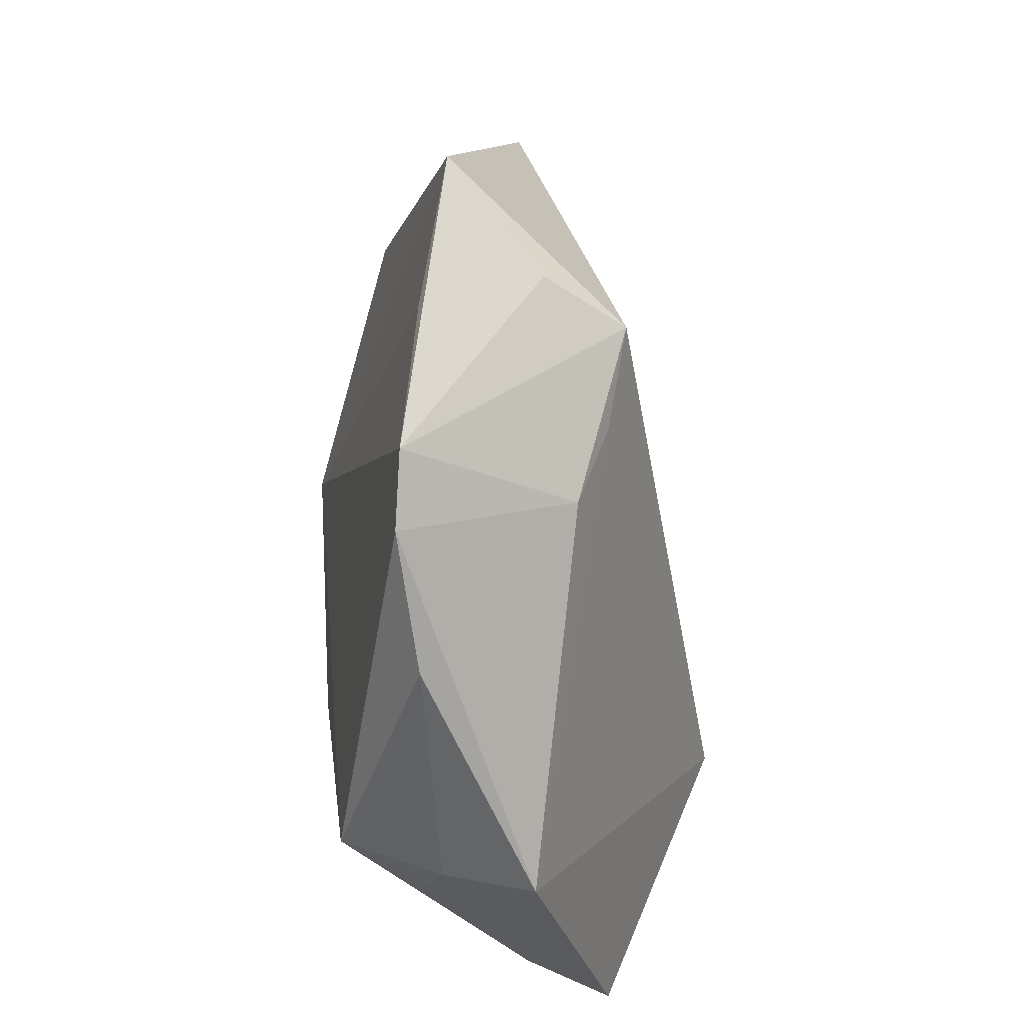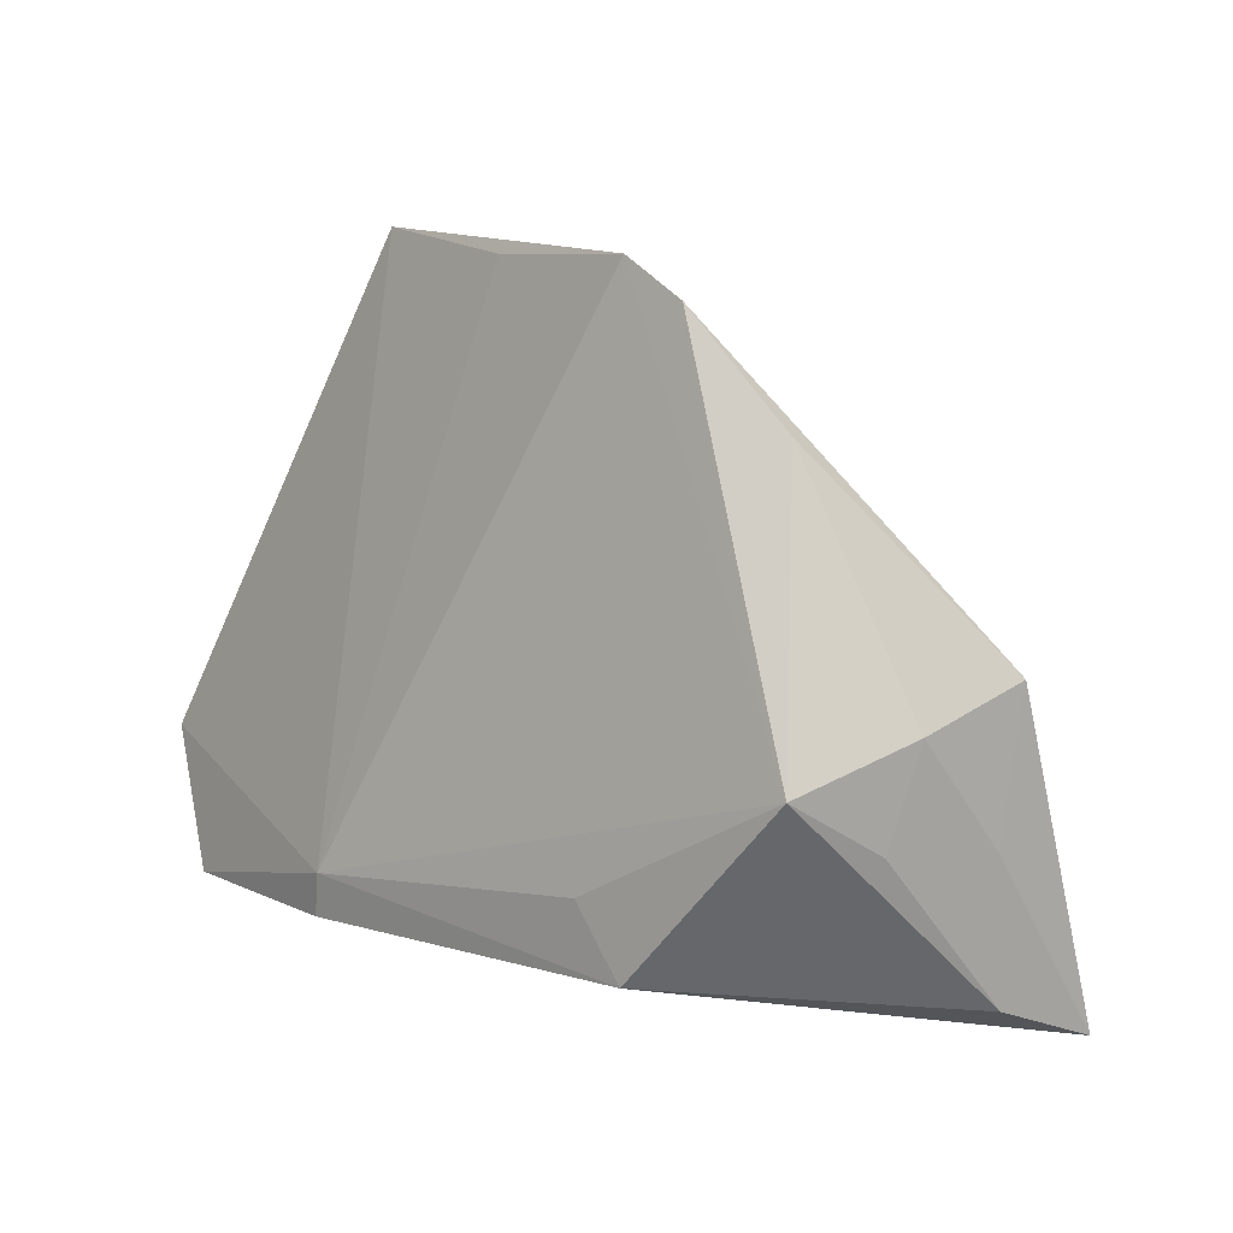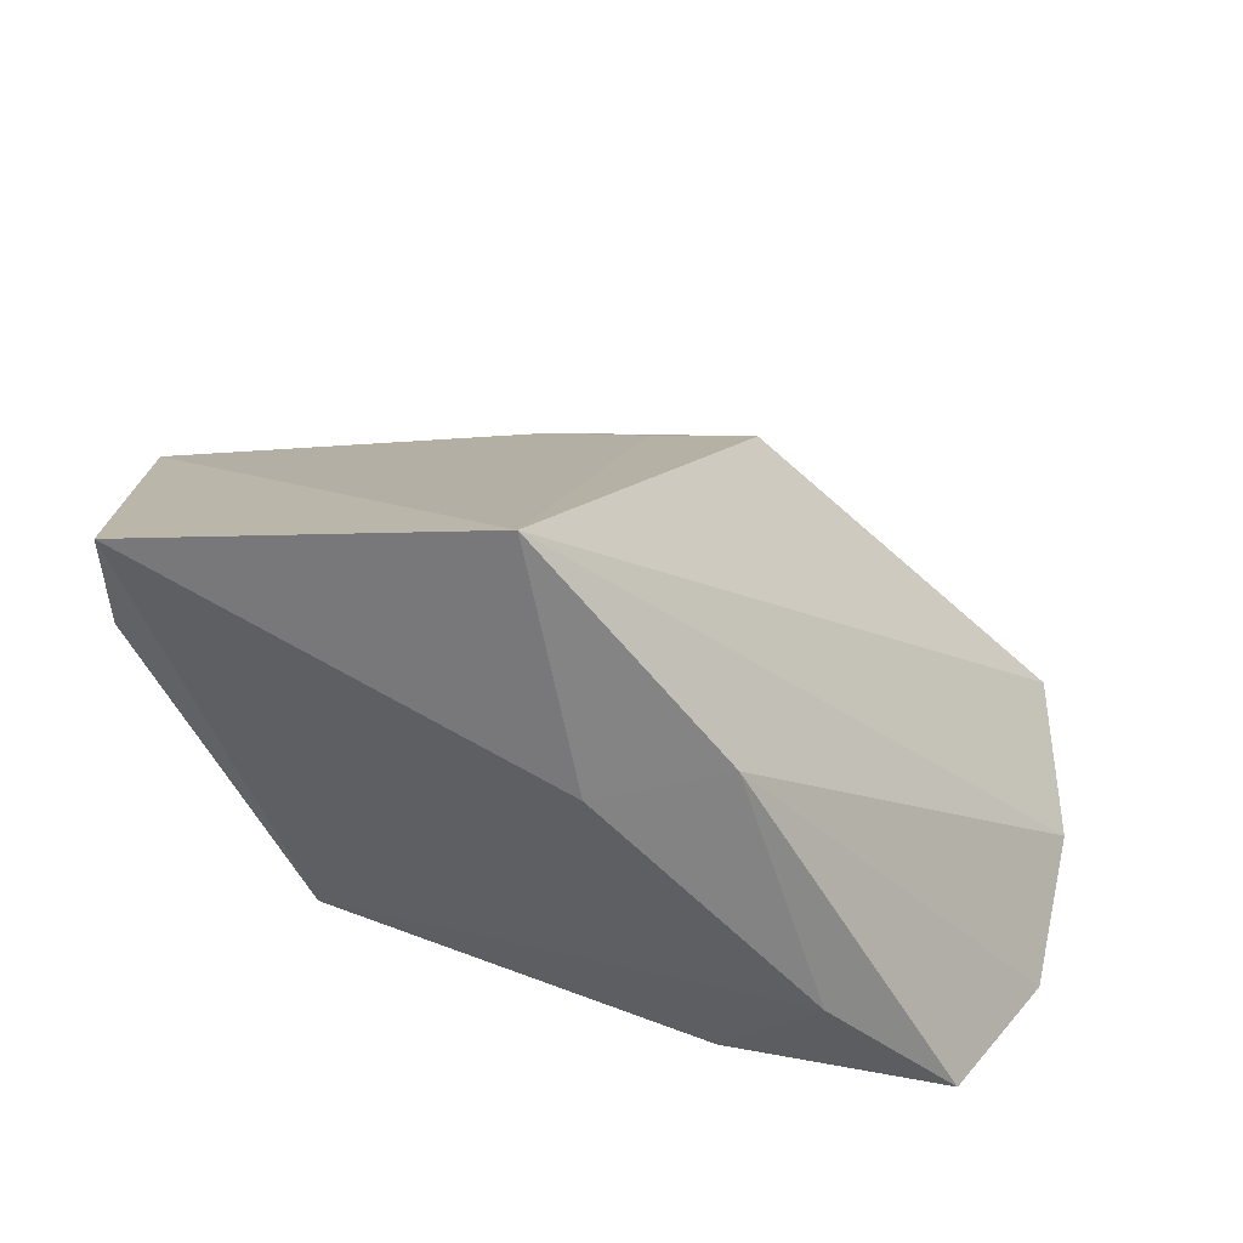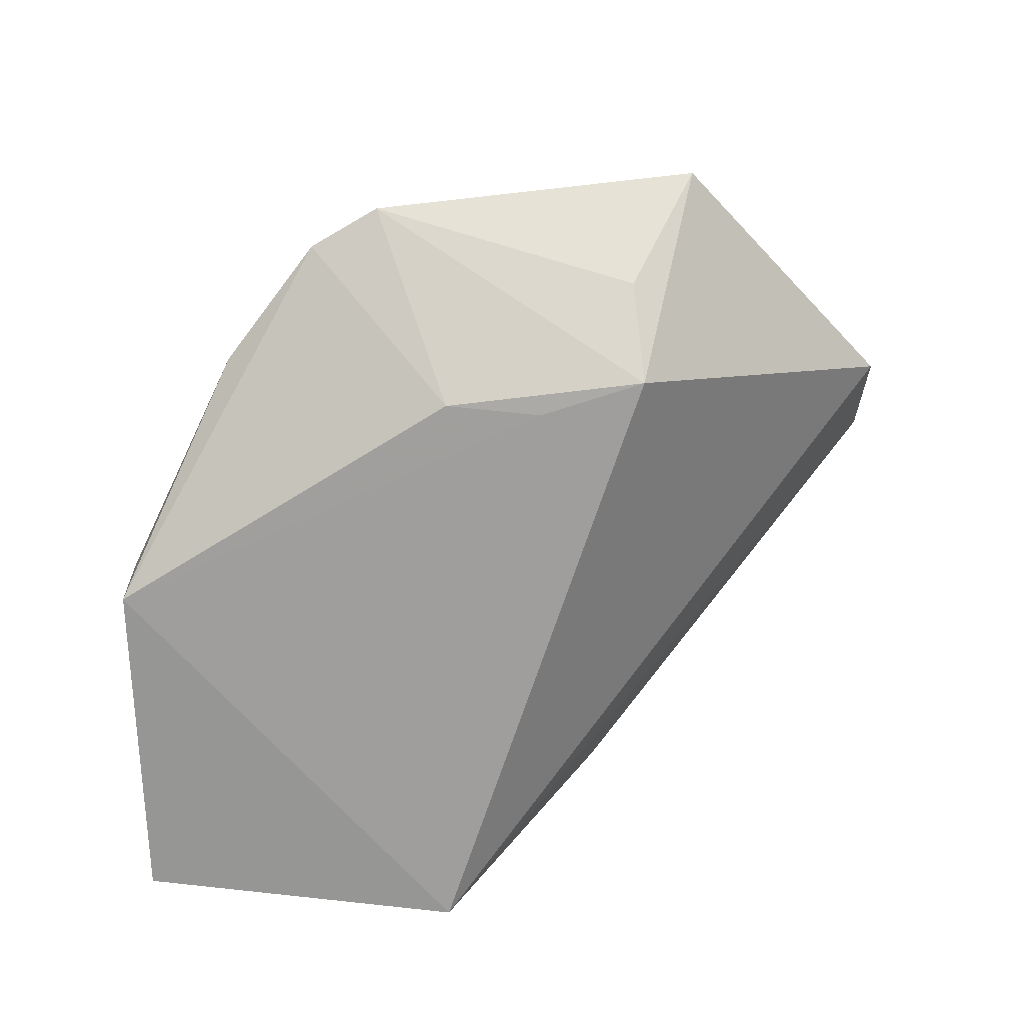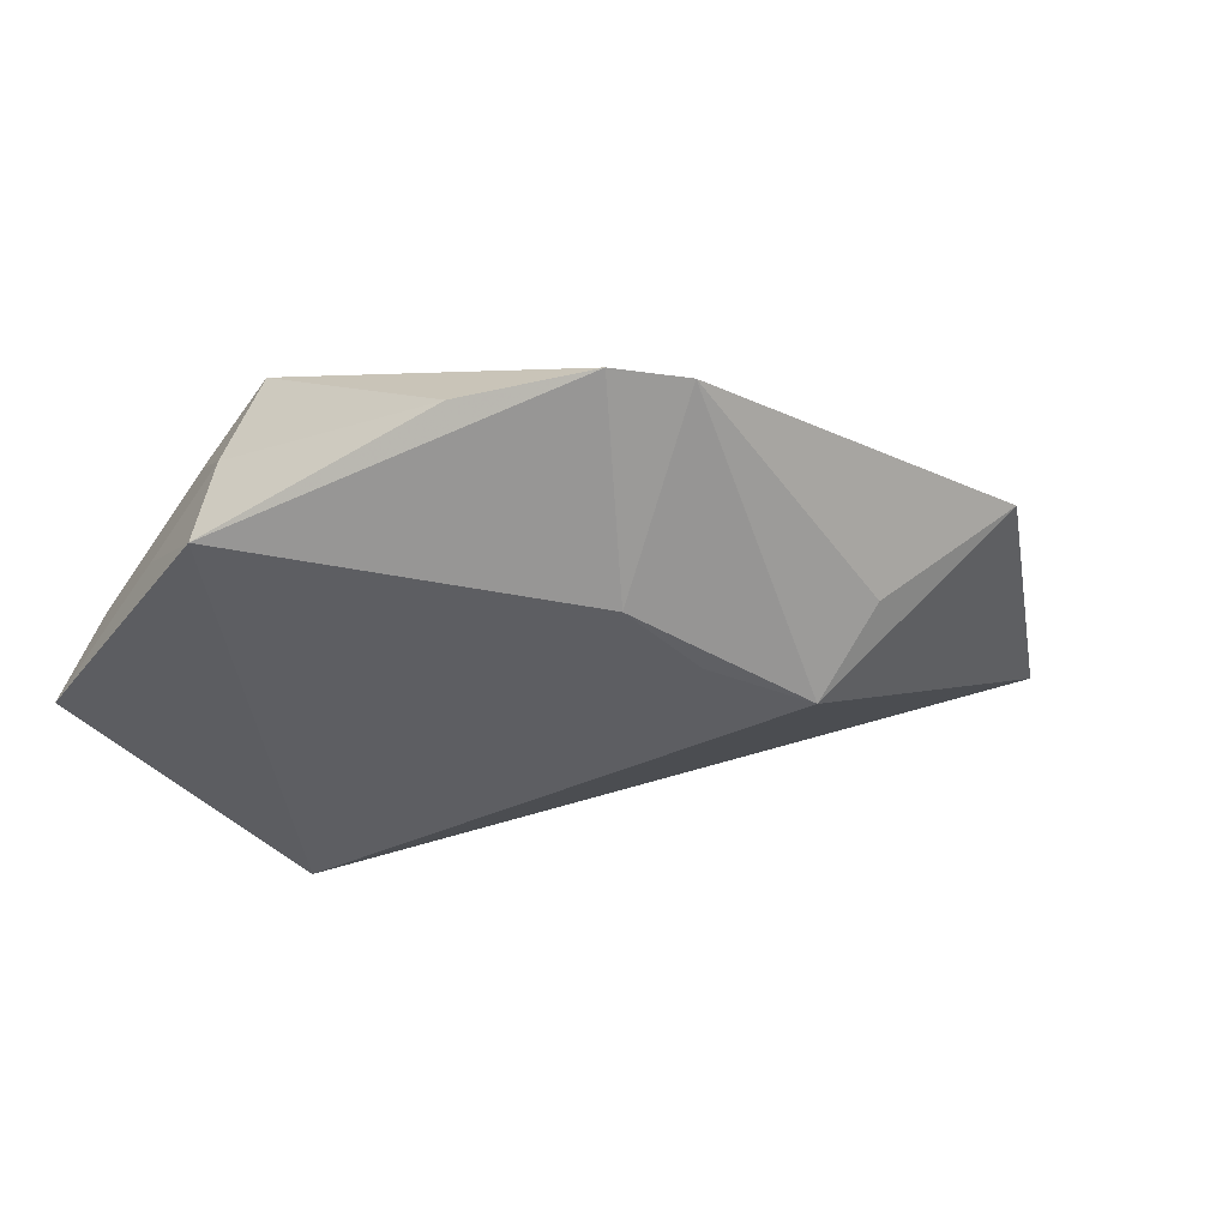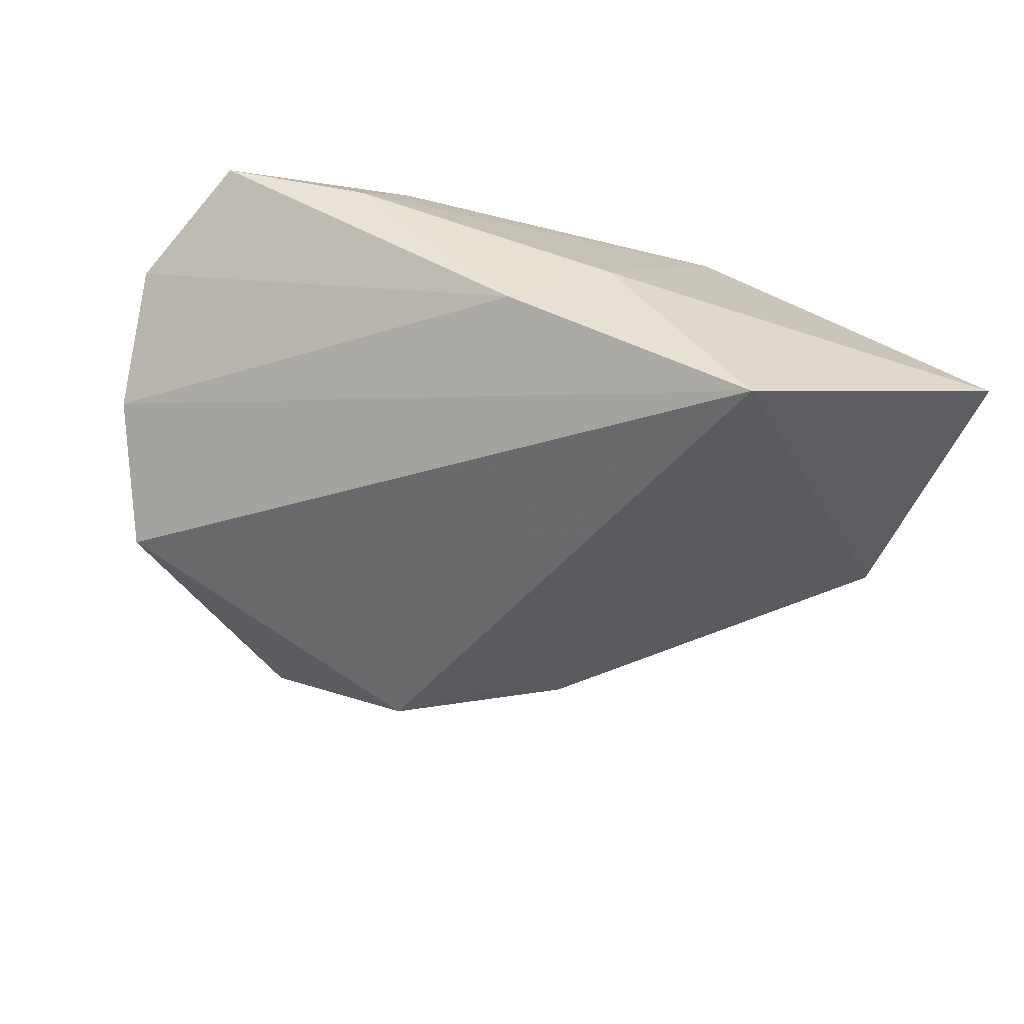
<metadata>
{"format":"obj","ext":"obj","renderer":"f3d","projection":"perspective","resolution":1024,"background":"white","views":[{"elev":62.8,"azim":85.8,"up":"+Y"},{"elev":13.3,"azim":39.8,"up":"+Y"},{"elev":-60.8,"azim":157.7,"up":"+Y"},{"elev":37.1,"azim":156.0,"up":"+Y"},{"elev":-14.9,"azim":152.3,"up":"+Z"},{"elev":-54.9,"azim":-11.5,"up":"+Z"}]}
</metadata>
<code>
v 0.05085 -0.009052 -0.0002993
v 0.05192 0.008679 -0.002643
v 0.02109 -0.02392 0.0237
v 0.01013 0.03221 -0.01094
v 0.0507 -0.02681 -0.002032
v -0.0007163 0.03077 -0.01576
v 0.01937 -0.03588 -0.03099
v -0.009853 0.04795 0.007117
v -0.02336 -0.02121 0.0237
v 0.002586 -0.03516 -0.005274
v 0.01049 0.04945 0.01035
v 0.0191 0.04532 0.01147
v 0.04748 0.004317 0.00881
v -0.0168 0.04215 -0.008707
v 0.01494 -0.01557 0.0237
v 0.03176 0.0326 0.009796
v -0.02428 -0.02673 0.02327
v -0.01343 0.03422 -0.01911
v -0.03064 0.04945 0.002354
v 0.05519 -0.0317 -0.01297
v -0.05951 0.002604 0.001064
v -0.0594 -0.01276 0.012
v 0.04039 -0.000631 0.0218
v -0.05461 0.01941 -0.008504
v -0.03117 -0.03181 0.01131
v -0.01074 -0.03312 -0.01311
v 0.04536 -0.007749 0.01192
v -0.04991 -0.02847 0.01749
f 10 7 20
f 20 3 10
f 20 7 2
f 9 8 19
f 5 3 20
f 23 3 5
f 21 24 7
f 19 24 21
f 25 10 3
f 16 12 23
f 16 2 12
f 18 24 19
f 7 24 18
f 17 9 28
f 3 9 17
f 28 25 17
f 17 25 3
f 15 3 23
f 23 9 15
f 15 9 3
f 23 5 27
f 26 21 7
f 26 25 28
f 7 10 26
f 10 25 26
f 19 21 22
f 22 9 19
f 28 9 22
f 22 26 28
f 21 26 22
f 13 16 23
f 2 16 13
f 23 27 13
f 13 27 5
f 6 2 7
f 7 18 6
f 19 8 11
f 8 9 11
f 23 12 11
f 11 9 23
f 20 2 1
f 2 13 1
f 1 5 20
f 1 13 5
f 12 2 4
f 2 6 4
f 4 11 12
f 4 6 18
f 18 11 4
f 14 18 19
f 19 11 14
f 14 11 18

</code>
